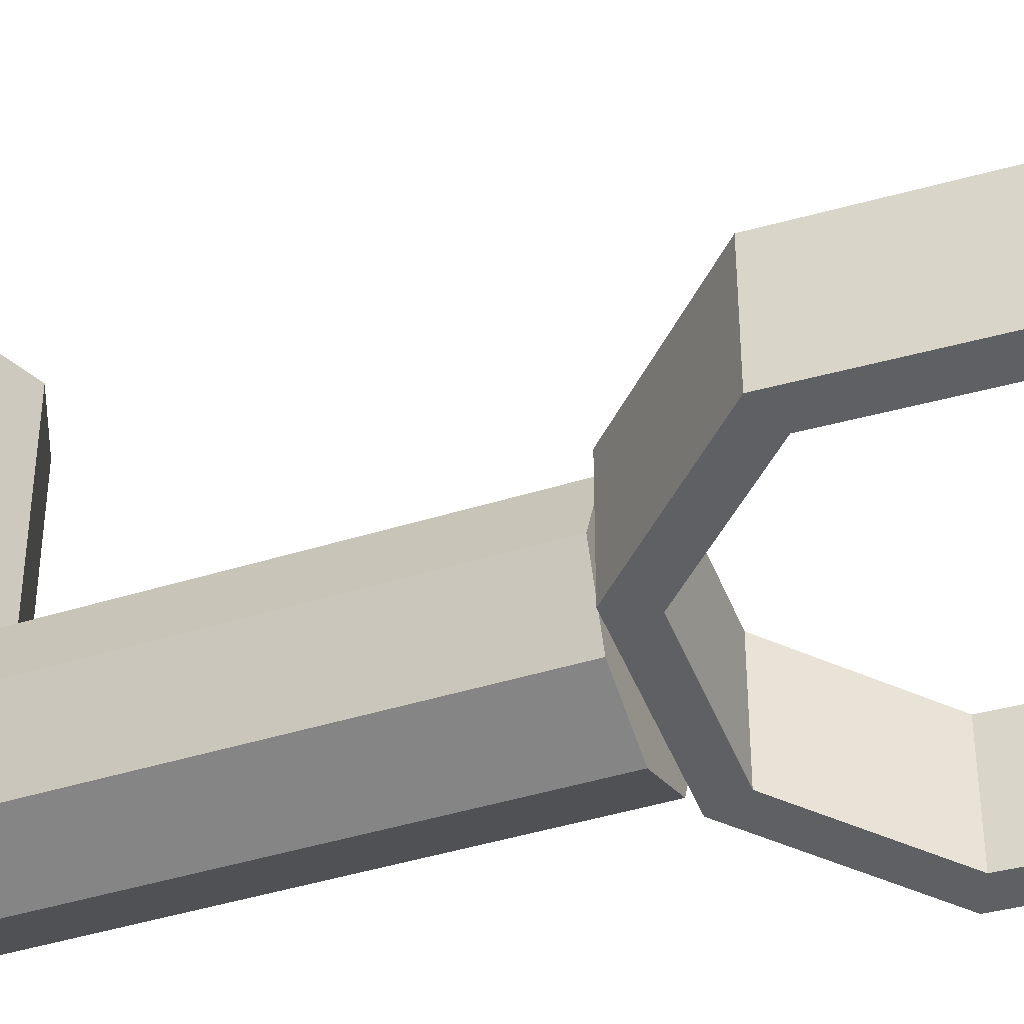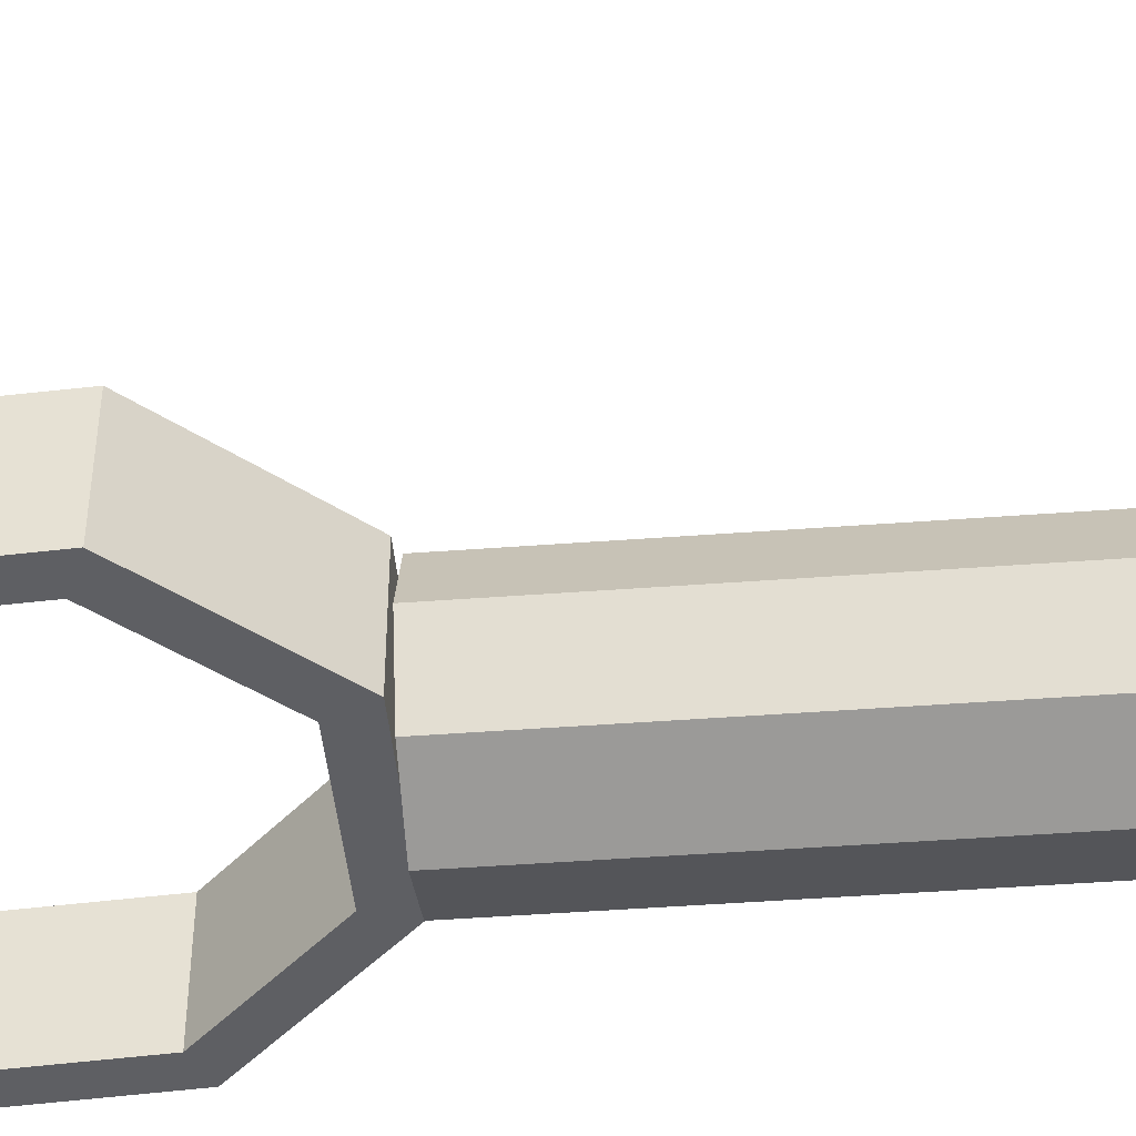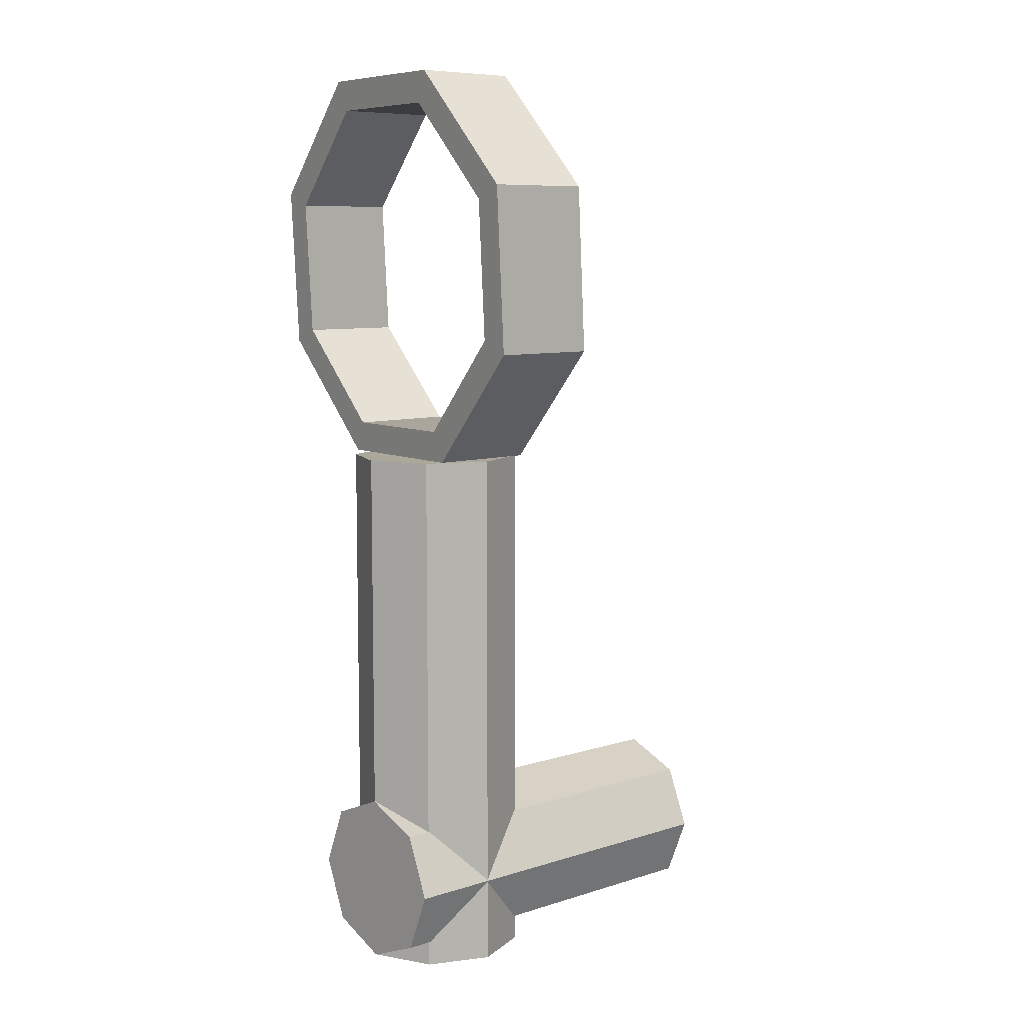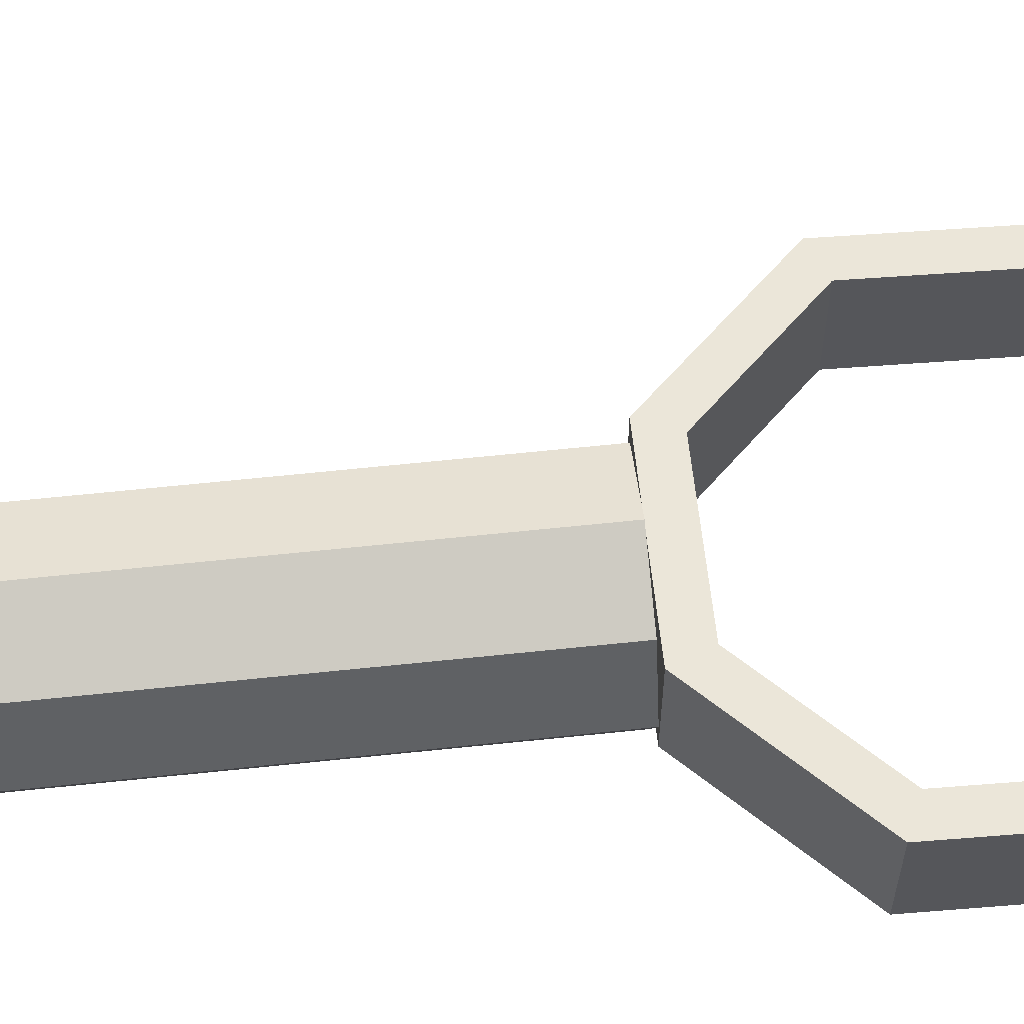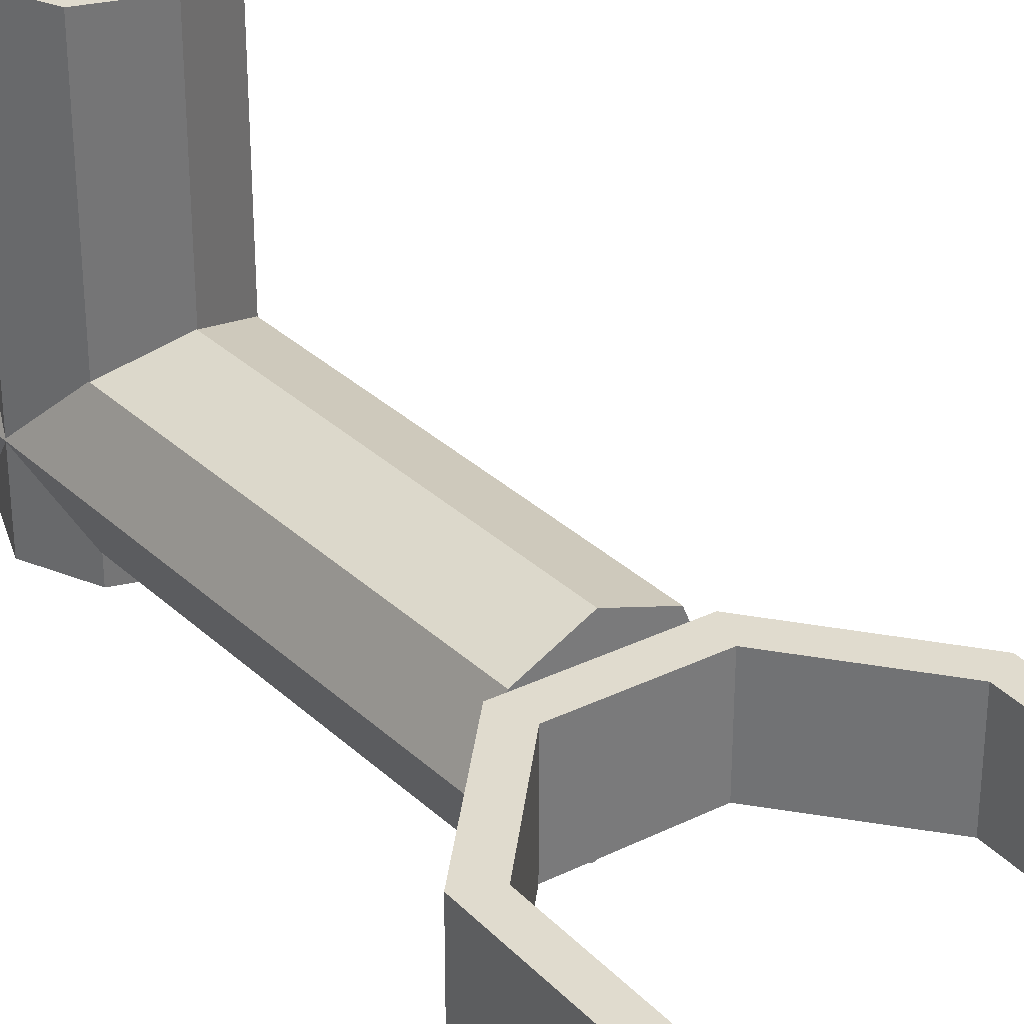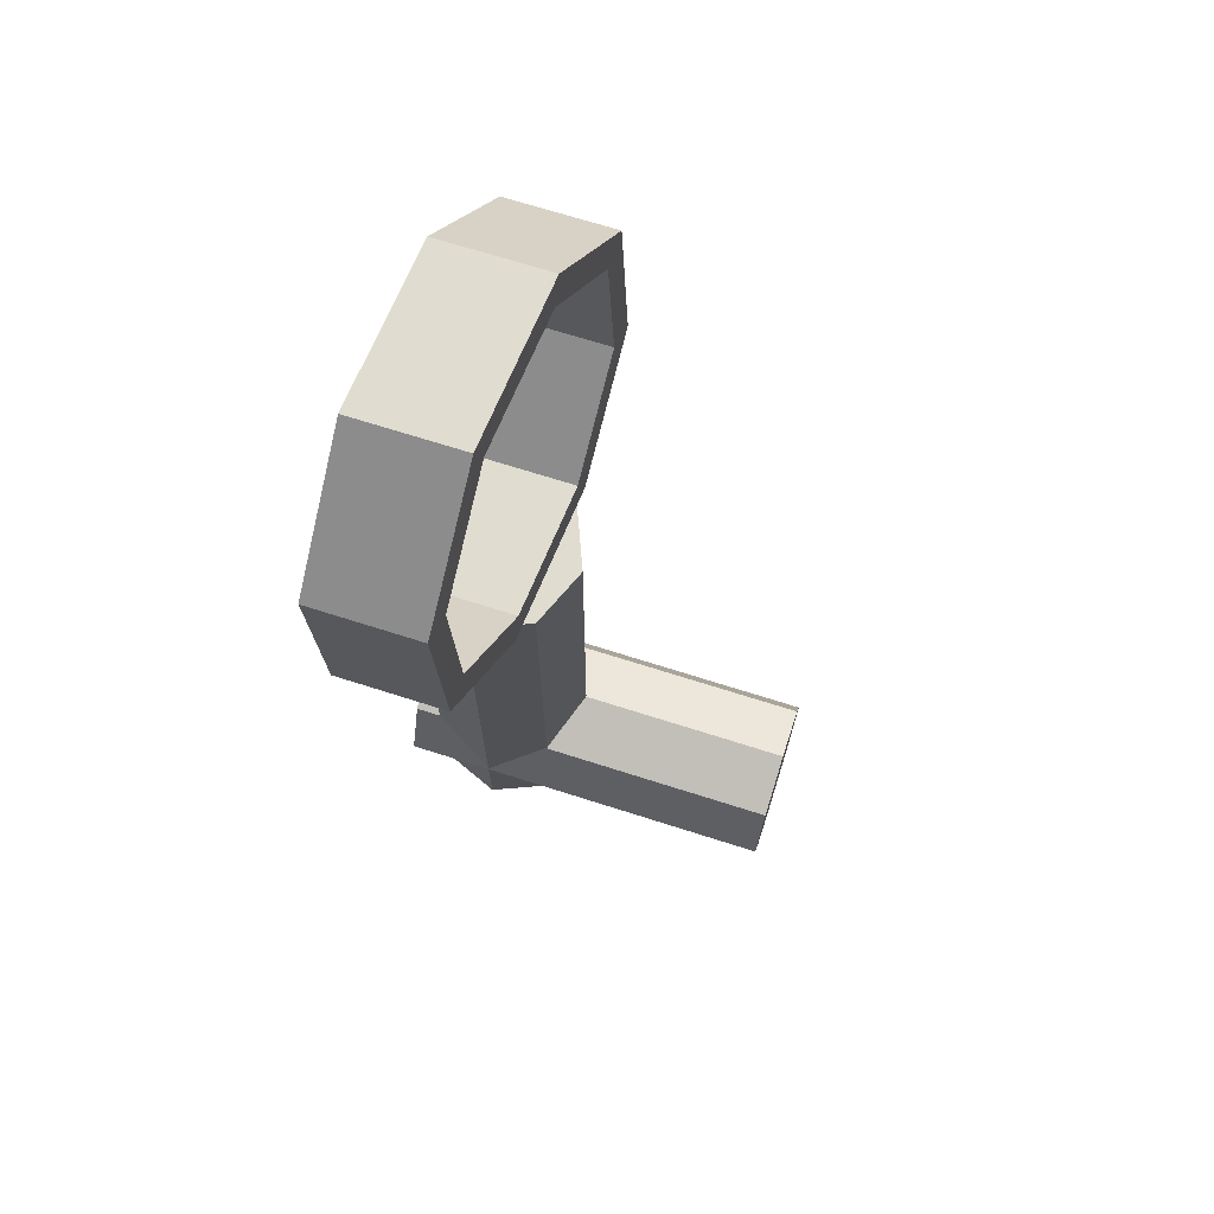
<metadata>
{"format":"obj","ext":"obj","renderer":"f3d","projection":"perspective","resolution":1024,"background":"white","views":[{"elev":-41.8,"azim":110.8,"up":"+Z"},{"elev":-47.3,"azim":-85.2,"up":"+Z"},{"elev":8.1,"azim":-131.1,"up":"+Y"},{"elev":63.3,"azim":83.9,"up":"+Z"},{"elev":33.6,"azim":141.1,"up":"+Z"},{"elev":69.7,"azim":-72.3,"up":"+Y"}]}
</metadata>
<code>
v 0 -0.4183 -0.9988
v 0 -0.4183 -0.7084
v 0.04504 -0.4369 -0.9988
v 0.04504 -0.4369 -0.7084
v 0.06369 -0.482 -0.9988
v 0.06369 -0.482 -0.7084
v 0.04504 -0.527 -0.9988
v 0.04504 -0.527 -0.7084
v -0 -0.5457 -0.9988
v -0 -0.5457 -0.7084
v -0.04504 -0.527 -0.9988
v -0.04504 -0.527 -0.7084
v -0.06369 -0.482 -0.9988
v -0.06369 -0.482 -0.7084
v -0.04504 -0.4369 -0.9988
v -0.04504 -0.4369 -0.7084
v -0 -0.482 -0.7084
v 0 -0.482 -0.9988
v 0.000349 -0.1453 -0.871
v 0.000349 -0.5457 -0.871
v 0.04539 -0.1453 -0.8896
v 0.04539 -0.5457 -0.8896
v 0.06404 -0.1453 -0.9346
v 0.06404 -0.5457 -0.9346
v 0.04539 -0.1453 -0.9797
v 0.04539 -0.5457 -0.9797
v 0.000349 -0.1453 -0.9983
v 0.000349 -0.5457 -0.9983
v -0.04469 -0.1453 -0.9797
v -0.04469 -0.5457 -0.9797
v -0.06334 -0.1453 -0.9346
v -0.06334 -0.5457 -0.9346
v -0.04469 -0.1453 -0.8896
v -0.04469 -0.5457 -0.8896
v 0.000349 -0.5457 -0.9346
v 0.000349 -0.1453 -0.9346
v 0.04539 -0.5262 -0.8896
v 0.04504 -0.527 -0.8895
v 0.04504 -0.527 -0.9798
v 0.04539 -0.5262 -0.9797
v 0.06369 -0.482 -0.9355
v 0.06369 -0.482 -0.9338
v 0.04539 -0.4378 -0.9797
v 0.04539 -0.4378 -0.8896
v 0.04504 -0.4369 -0.8895
v 0.04504 -0.4369 -0.9798
v -0.04504 -0.4369 -0.8904
v -0.04504 -0.4369 -0.9788
v -0.06334 -0.4811 -0.9346
v -0.04469 -0.4368 -0.8896
v -0.04469 -0.4368 -0.9797
v -0 -0.4183 -0.8711
v 0 -0.4183 -0.9982
v -0.04504 -0.527 -0.8904
v -0.04469 -0.5271 -0.8896
v -0.04469 -0.5271 -0.9797
v -0.04504 -0.527 -0.9788
v -0 -0.5457 -0.8711
v -0 -0.5457 -0.9982
v 0.000349 -0.4184 -0.871
v 0.000349 -0.4184 -0.9983
v 0.000349 -0.5455 -0.9983
v -0.06334 -0.4828 -0.9346
v 0.000349 -0.5455 -0.871
v 0.06122 0.1472 -0.9016
v -0.05897 0.1477 -0.9116
v -0.1446 0.0628 -0.9149
v -0.1455 -0.05768 -0.9094
v -0.06122 -0.1432 -0.8984
v 0.05897 -0.1437 -0.8884
v 0.1446 -0.05882 -0.8851
v 0.1455 0.06166 -0.8906
v 0.05159 0.1244 -0.9013
v -0.04969 0.1248 -0.9098
v -0.1219 0.05324 -0.9125
v -0.1227 -0.04829 -0.9079
v -0.05159 -0.1204 -0.8987
v 0.04969 -0.1208 -0.8902
v 0.1219 -0.04926 -0.8875
v 0.1227 0.05228 -0.8921
v 0.06122 0.1472 -0.9805
v -0.05897 0.1477 -0.9906
v -0.1446 0.0628 -0.9938
v -0.1455 -0.05768 -0.9884
v -0.06122 -0.1432 -0.9774
v 0.05897 -0.1437 -0.9673
v 0.1446 -0.05882 -0.9641
v 0.1455 0.06166 -0.9696
v 0.05159 0.1244 -0.9803
v -0.04969 0.1248 -0.9888
v -0.1219 0.05324 -0.9915
v -0.1227 -0.04829 -0.9869
v -0.05159 -0.1204 -0.9776
v 0.04969 -0.1208 -0.9692
v 0.1219 -0.04926 -0.9664
v 0.1227 0.05228 -0.971
f 1 61 3
f 43 41 5
f 40 39 7
f 62 59 9
f 59 56 11
f 63 14 13
f 17 12 10
f 13 14 49
f 53 1 15
f 18 7 9
f 17 8 6
f 16 17 2
f 4 17 6
f 3 18 1
f 18 11 13
f 15 18 13
f 60 45 21
f 42 24 23
f 23 24 41
f 46 61 25
f 53 51 29
f 48 49 31
f 35 30 28
f 47 50 33
f 52 60 19
f 36 25 27
f 35 26 24
f 34 35 20
f 22 35 24
f 21 36 19
f 36 29 31
f 33 36 31
f 37 42 6
f 64 8 10
f 59 28 30
f 58 34 20
f 50 47 16
f 39 40 26
f 60 2 4
f 57 30 32
f 64 20 22
f 45 4 6
f 58 10 12
f 54 32 34
f 65 80 72
f 66 73 65
f 66 75 74
f 67 76 75
f 69 76 68
f 70 77 69
f 70 79 78
f 71 80 79
f 96 81 88
f 89 82 81
f 82 91 83
f 83 92 84
f 92 85 84
f 93 86 85
f 86 95 87
f 87 96 88
f 70 87 71
f 78 95 94
f 72 87 88
f 80 95 79
f 65 88 81
f 66 81 82
f 73 96 80
f 74 89 73
f 67 82 83
f 75 90 74
f 67 84 68
f 75 92 91
f 68 85 69
f 76 93 92
f 69 86 70
f 77 94 93
f 1 53 61
f 61 46 3
f 5 3 43
f 3 46 43
f 7 5 40
f 5 41 40
f 9 7 62
f 7 39 62
f 11 9 59
f 56 57 11
f 13 11 57
f 63 54 14
f 54 12 14
f 13 57 63
f 17 14 12
f 14 16 47
f 49 48 13
f 48 15 13
f 14 47 49
f 15 48 51
f 51 53 15
f 18 5 7
f 17 10 8
f 16 14 17
f 4 2 17
f 3 5 18
f 18 9 11
f 15 1 18
f 21 19 60
f 45 44 21
f 23 21 44
f 42 37 24
f 37 22 24
f 23 44 42
f 24 26 40
f 41 43 23
f 43 25 23
f 24 40 41
f 27 25 61
f 25 43 46
f 29 27 53
f 27 61 53
f 31 29 48
f 29 51 48
f 35 32 30
f 33 31 47
f 31 49 47
f 19 33 52
f 33 50 52
f 36 23 25
f 35 28 26
f 34 32 35
f 22 20 35
f 21 23 36
f 36 27 29
f 33 19 36
f 8 38 6
f 38 37 6
f 10 58 64
f 64 38 8
f 30 56 59
f 59 62 28
f 20 64 58
f 58 55 34
f 2 52 16
f 52 50 16
f 28 62 26
f 62 39 26
f 4 45 60
f 60 52 2
f 32 63 57
f 57 56 30
f 22 37 38
f 38 64 22
f 6 42 44
f 44 45 6
f 12 54 55
f 55 58 12
f 34 55 54
f 54 63 32
f 65 73 80
f 66 74 73
f 66 67 75
f 67 68 76
f 69 77 76
f 70 78 77
f 70 71 79
f 71 72 80
f 96 89 81
f 89 90 82
f 82 90 91
f 83 91 92
f 92 93 85
f 93 94 86
f 86 94 95
f 87 95 96
f 70 86 87
f 78 79 95
f 72 71 87
f 80 96 95
f 65 72 88
f 66 65 81
f 73 89 96
f 74 90 89
f 67 66 82
f 75 91 90
f 67 83 84
f 75 76 92
f 68 84 85
f 76 77 93
f 69 85 86
f 77 78 94

</code>
